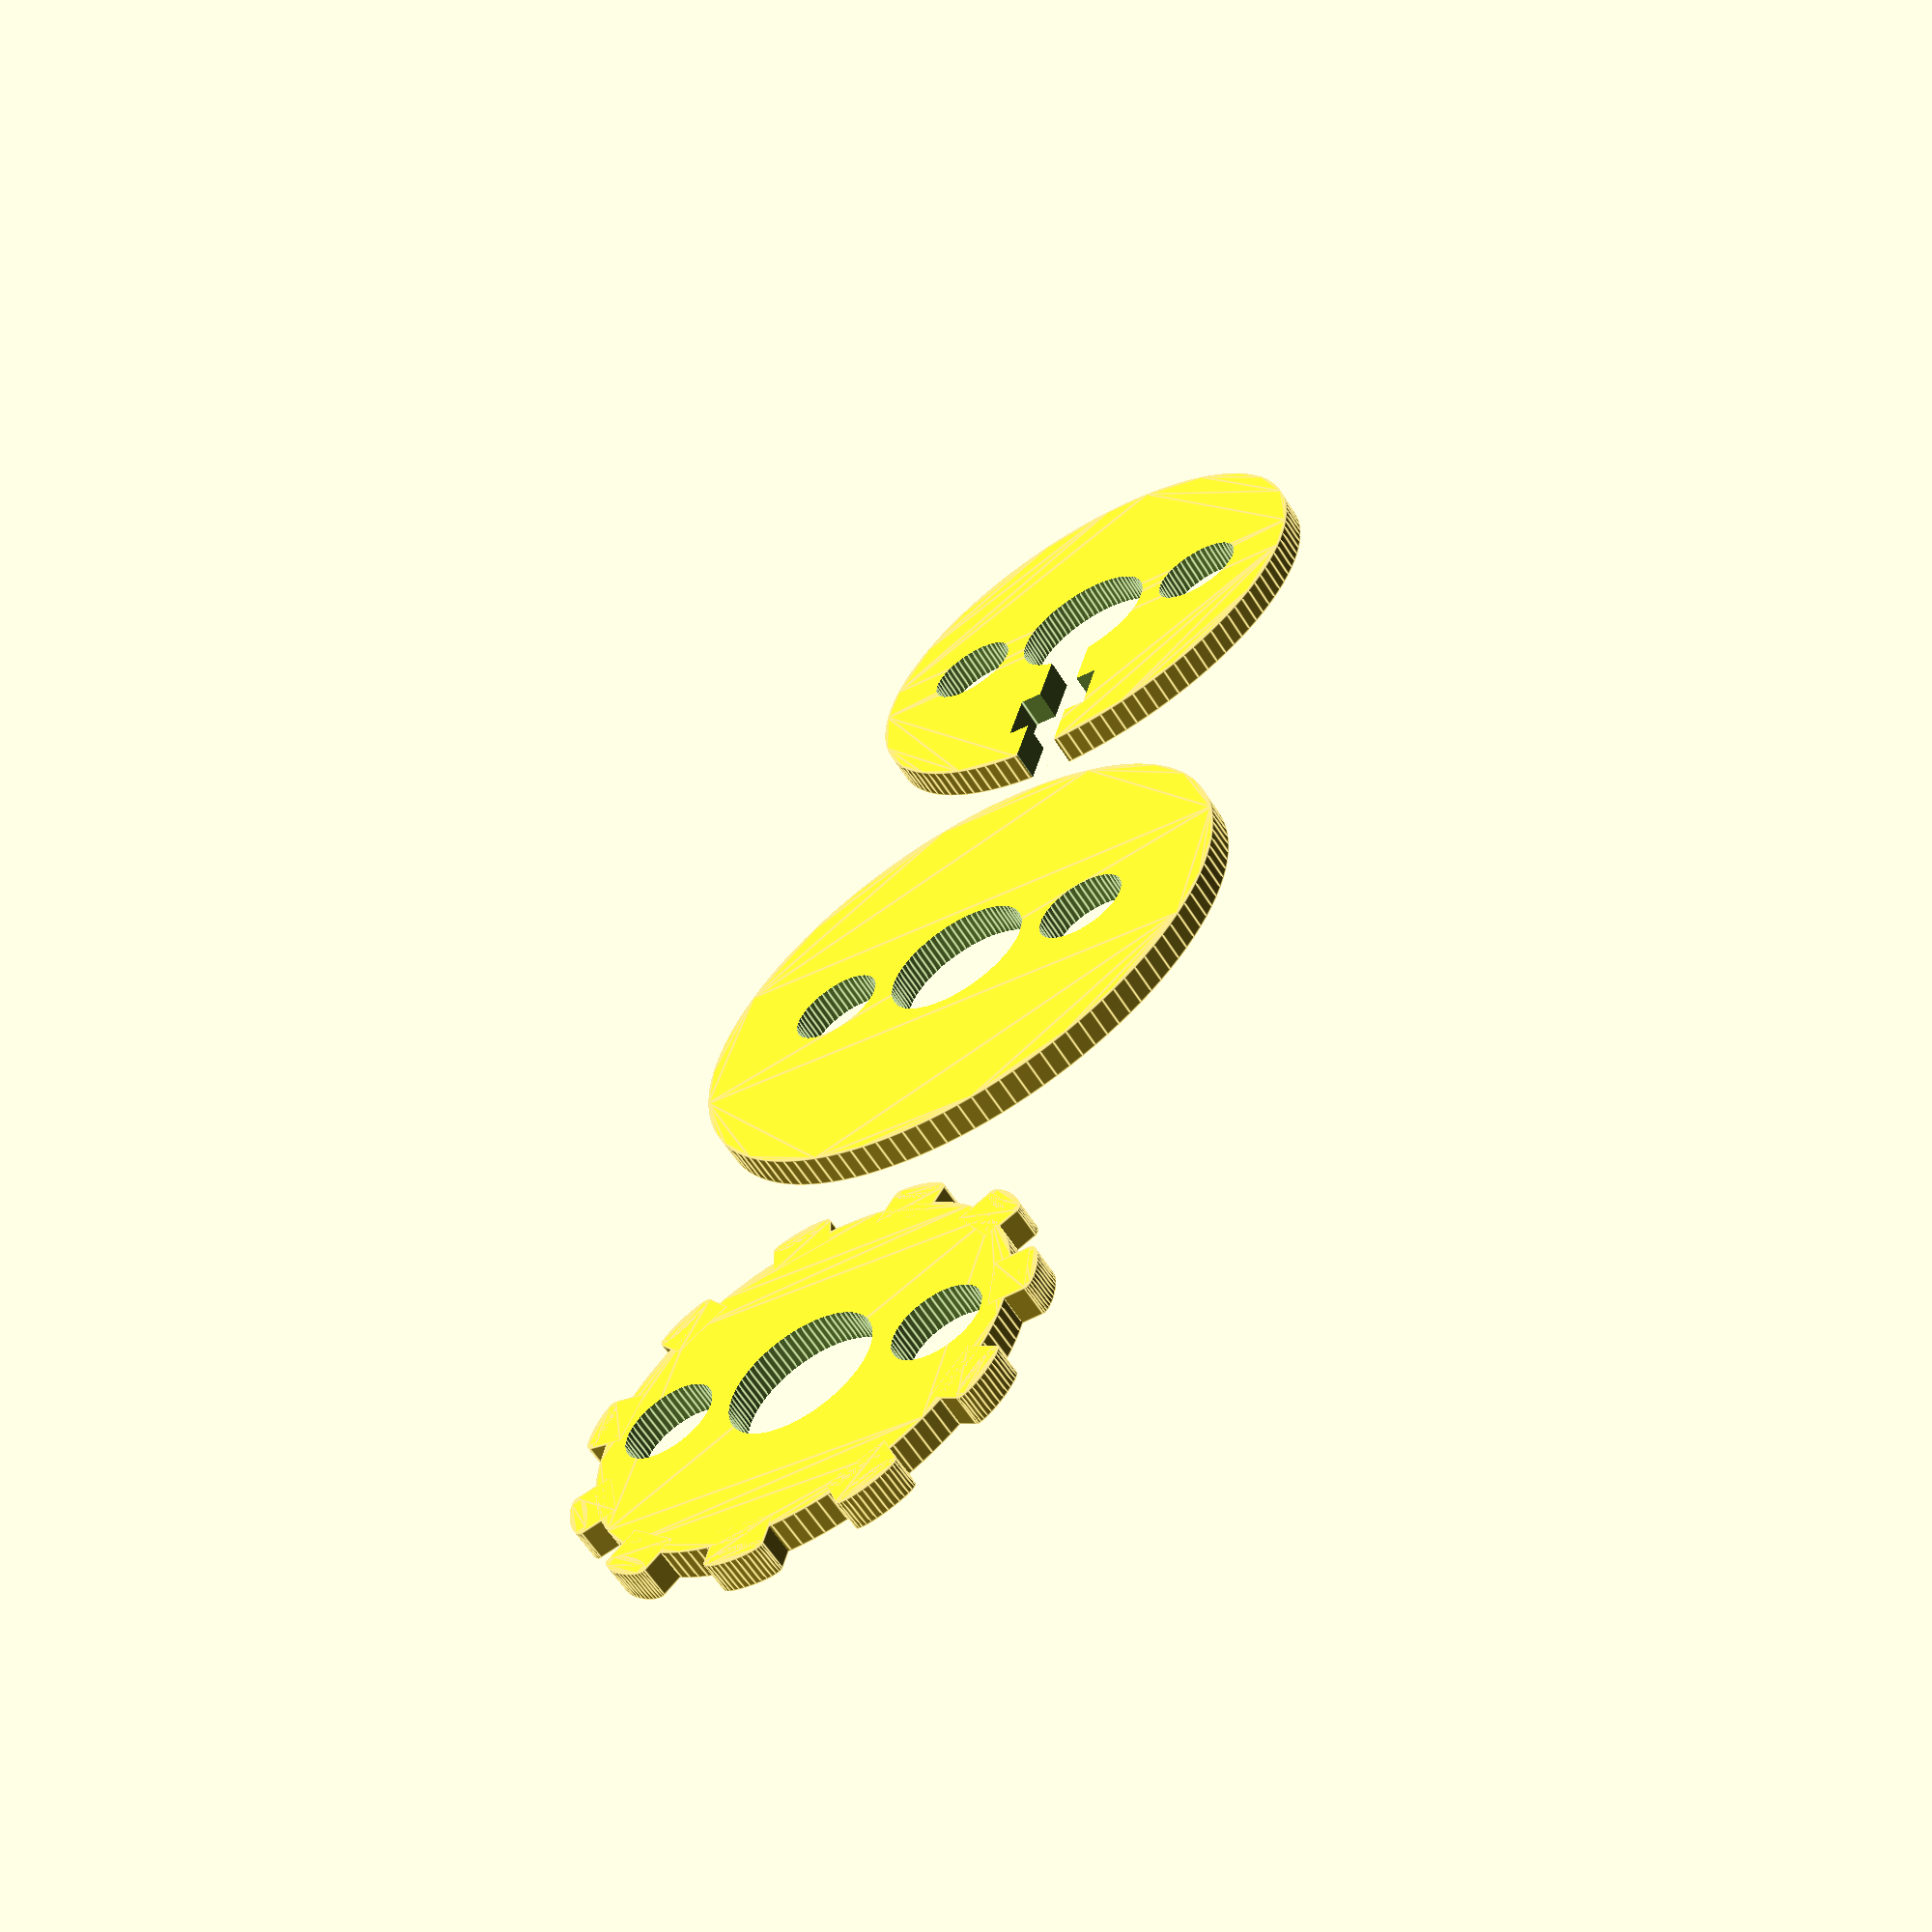
<openscad>
// By Rob Gilson
// Based on a script by Erik de Bruijn <reprap@erikdebruijn.nl> 
// License: GPLv2 or later
//
// Goal: the goal of this parametric model is to generate a high quality custom timing pulley that is cuttable by a laser cutter or 3 axis cnc mill.
// NOTE: The diameter of the gear parts are determined by the belt's pitch and number of teeth on a pully.

// //////////////////////////////
// USER PARAMETERS
// //////////////////////////////

// Pulley properties
shaftDiameter = 4.85; // the shaft at the center, will be subtracted from the pulley. Better be too small than too wide.
numTeeth = 11; // this value together with the pitch determines the pulley diameter
toothType = 3; // 1 = slightly rounded, 2 = oval sharp, 3 = square. For square, set the toothWith a little low. (TODO, not yet implemented)

// Belt properties:
pitch = 4; // distance between the teeth
beltThickness = 1.2; // thickness of the part excluding the notch depth!
beltWidth = 5; // the width/height of the belt. The (vertical) size of the pulley is adapted to this.
notchDepth = 2.4-1.2; // make it slightly bigger than actual, there's an outward curvature in the inner solid part of the pulley
toothWidth = 2; // Teeth of the PULLEY, that is.

//Nut Trap Properties
screwWidth = 1.5; //The width of the screw hole (make this slightly larger then the screw)
//The width and length of the nut to make the nut trap
nutWidth = 3; //The width of the nut trap (dimension perpendicular to the screw)
nutLength = 2;//The length of the nut trap (dimension along the screw)

//Assembly properties:
sideScrews = true; //If true generates 2 screw holes through the lenght of the pulley to use to hold it together instead of gluing the layers together.
setScrew = true; //if true generates a nut trap for a set screw to hold the pulley to the motor shaft.

//Layer Material properties:
materialThickness = 5.95; //TODO: the thickness of your layer material (to determine how many layers to cut)

//DXF Generation options (allows cutting of individual components)
pulley = true; //enables rendering of the pulley
beltguide = true;//enables rendering of the belt guide

// //////////////////////////////
// OpenSCAD SCRIPT
// //////////////////////////////

PI = 3.15159265; 
$fs=0.2; // def 1, 0.2 is high res 
$fa=3; //def 12, 3 is very nice

pulleyRadius = pitch*numTeeth/(PI*2); 
shaftRadius = shaftDiameter/2;

//Pulley Component
if (pulley==true)
//	for (layer = [0:(beltWidth/materialThickness)])
//		translate(v = [(pulleyRadius+notchDepth+1)*layer*2,0,0]) 
			pulleyOutline(r =pulleyRadius);
for ( i = [0:numTeeth] ) {
	rotate(a = [0,0,i*360/numTeeth])
	{
		translate(v = [pulleyRadius, 0, 0])
		{
			//tooth profile (toothType = 2)
			square(size = [notchDepth,toothWidth], center = true);
			translate(v = [notchDepth*0.5, 0, 0])
				scale([notchDepth/4, toothWidth/2, 1]) 
					circle(r=1);
		}
	}
}

//Nut Trap Clamp/Belt Guide Component
if (beltguide == true)
{
	translate(v = [-(pulleyRadius+notchDepth+2)*2,0,0])
	{
		pulleyOutline(r=pulleyRadius+notchDepth+beltThickness);
	}
}

//Nut Trap Component
if (setScrew == true)
{
translate(v = [-(pulleyRadius+notchDepth+2)*4,0,0])
{
	difference()
	{
		pulleyOutline(r=pulleyRadius+notchDepth);
		union()
		{
			translate([0,-screwWidth/2])
				square([pulleyRadius+notchDepth,screwWidth], center=false);
			translate([(pulleyRadius+shaftRadius+notchDepth)/2,0])
				square([nutLength,nutWidth], center=true);
		}
	}
}
}

//Pulley Outline Module
module pulleyOutline(r)
{
	difference()
	{
		circle(r=r, center=true); //outer
		union()
		{
			circle(r=shaftRadius, center=true); //shaft
			if (sideScrews == true)
			{
				translate([0,(pulleyRadius+shaftRadius)/2,0])
				circle(screwWidth,true);
				translate([0,-(pulleyRadius+shaftRadius)/2,0])
				circle(screwWidth,true);
			}
		}
	}
}

</openscad>
<views>
elev=61.8 azim=104.7 roll=32.3 proj=p view=edges
</views>
